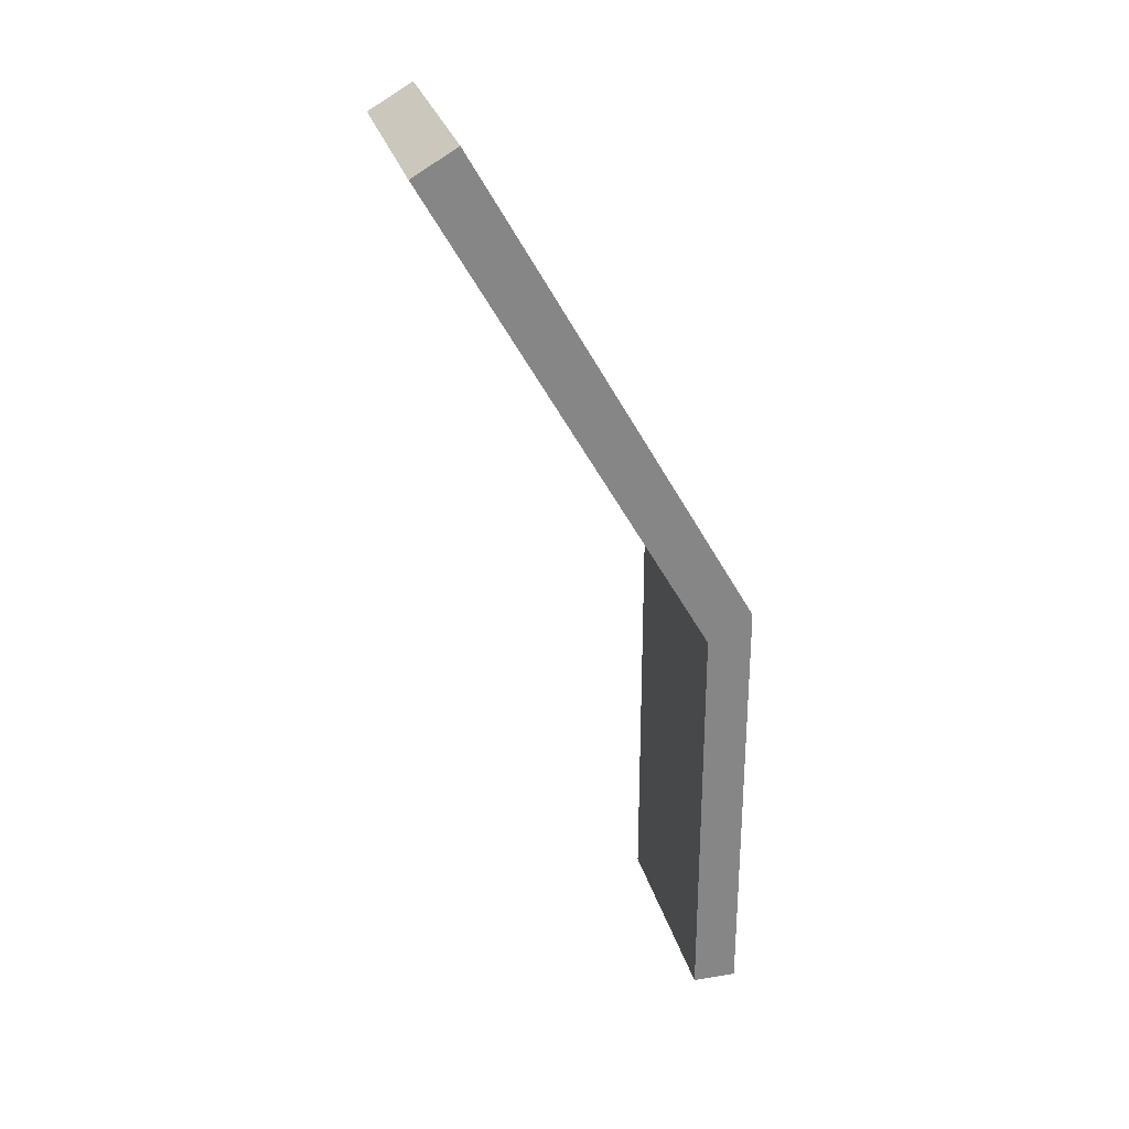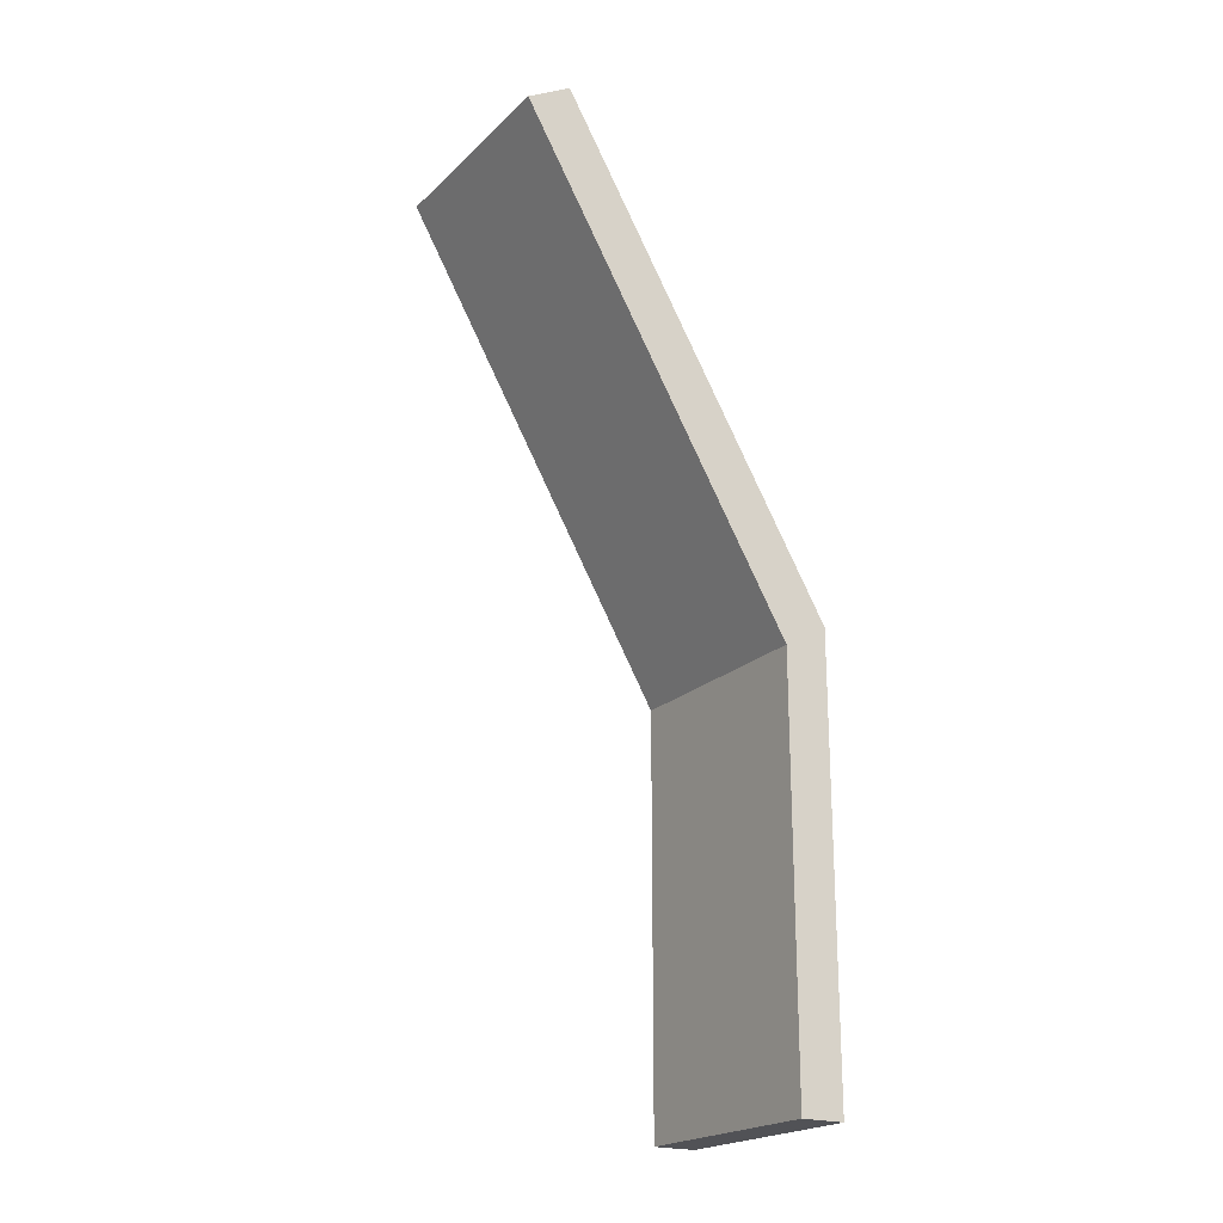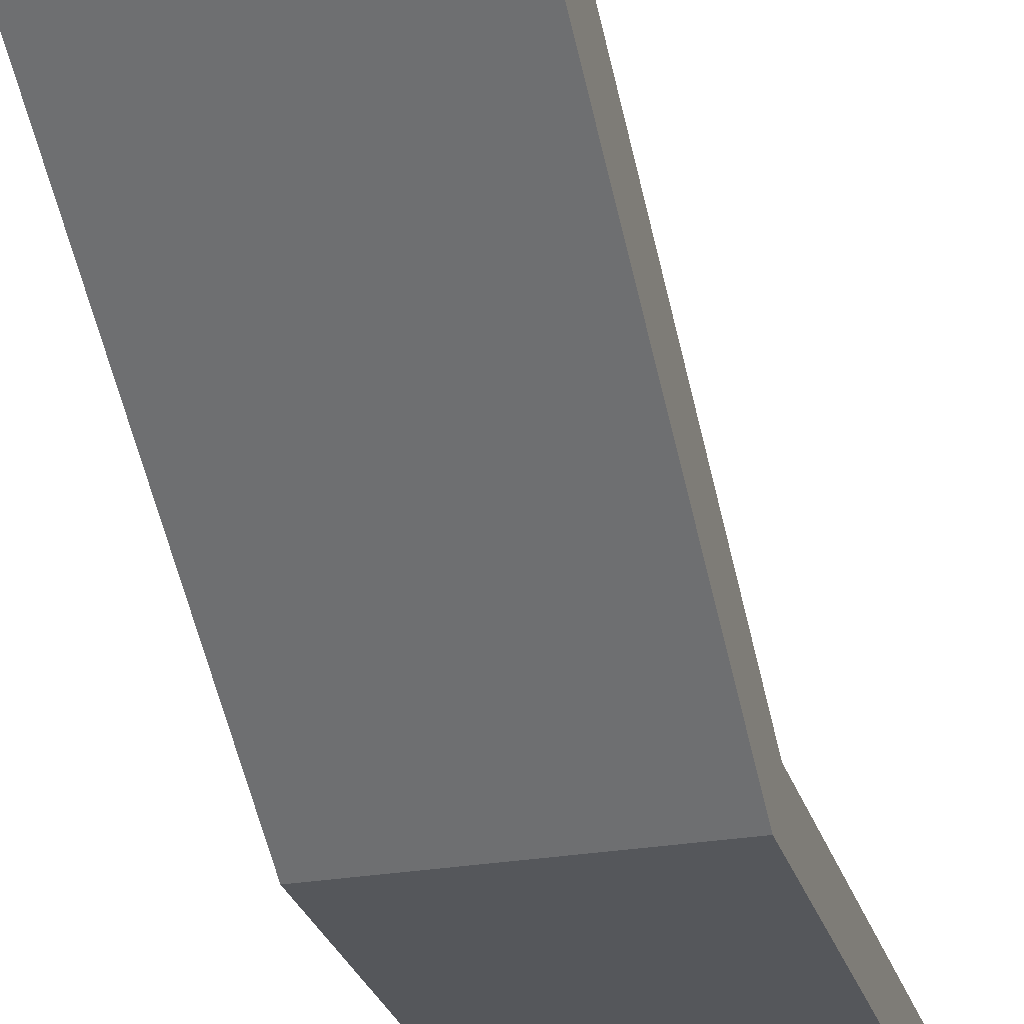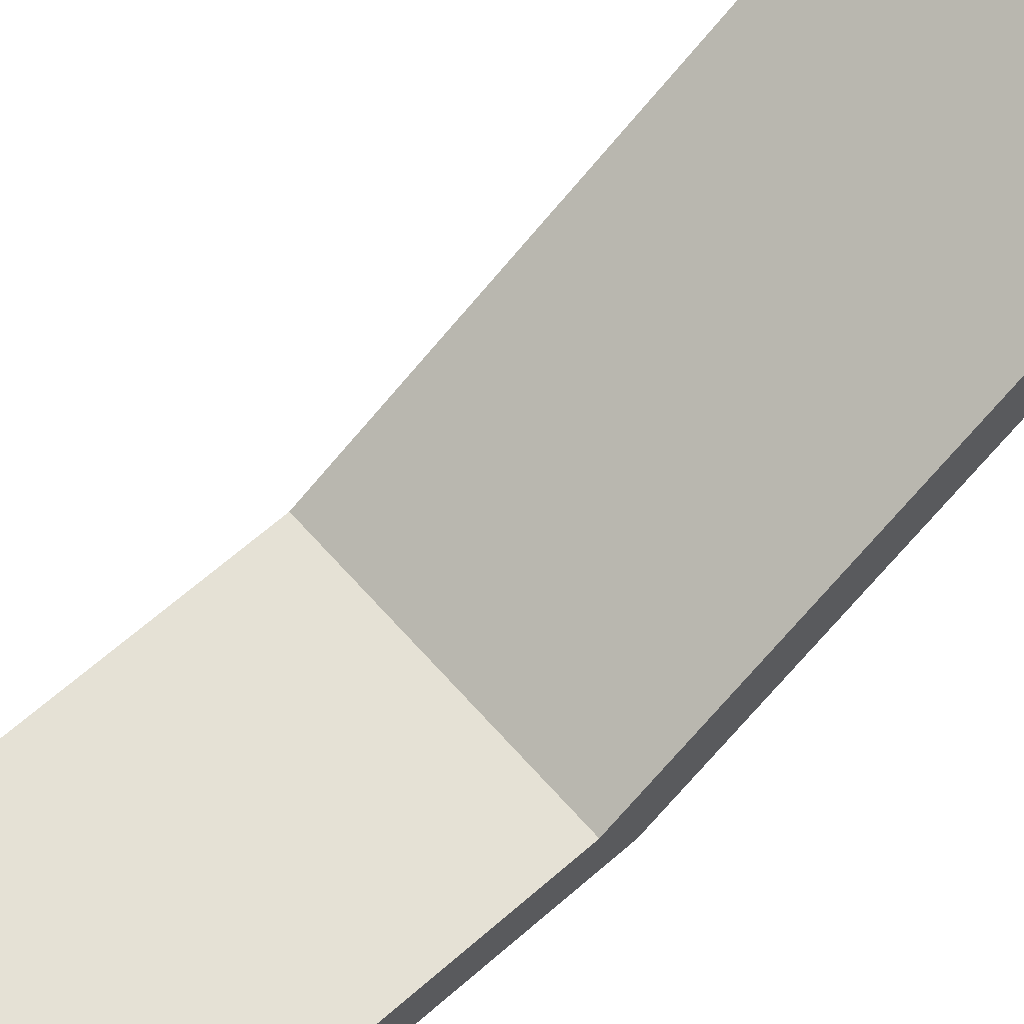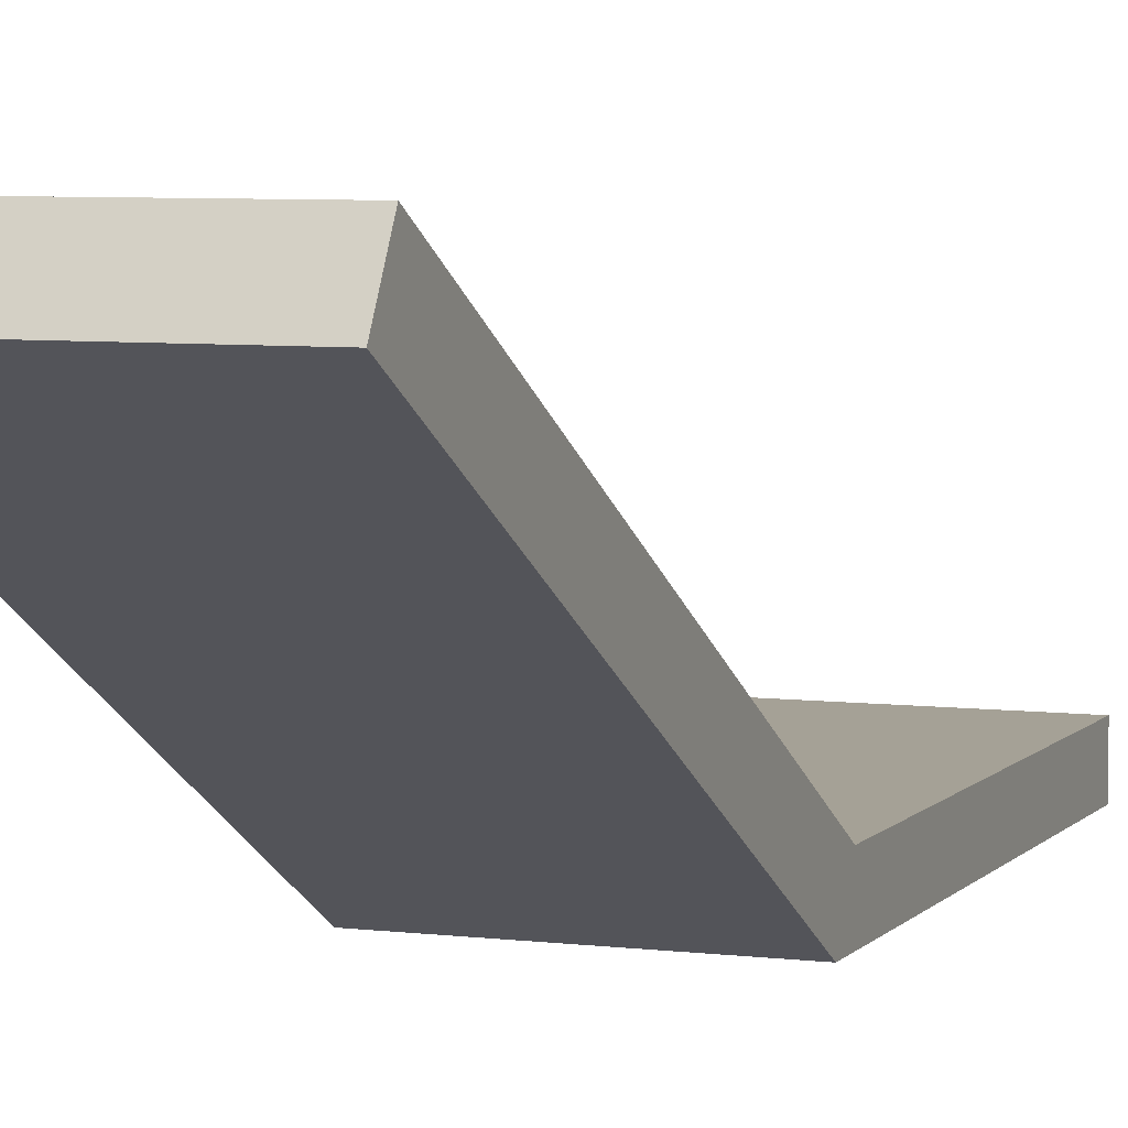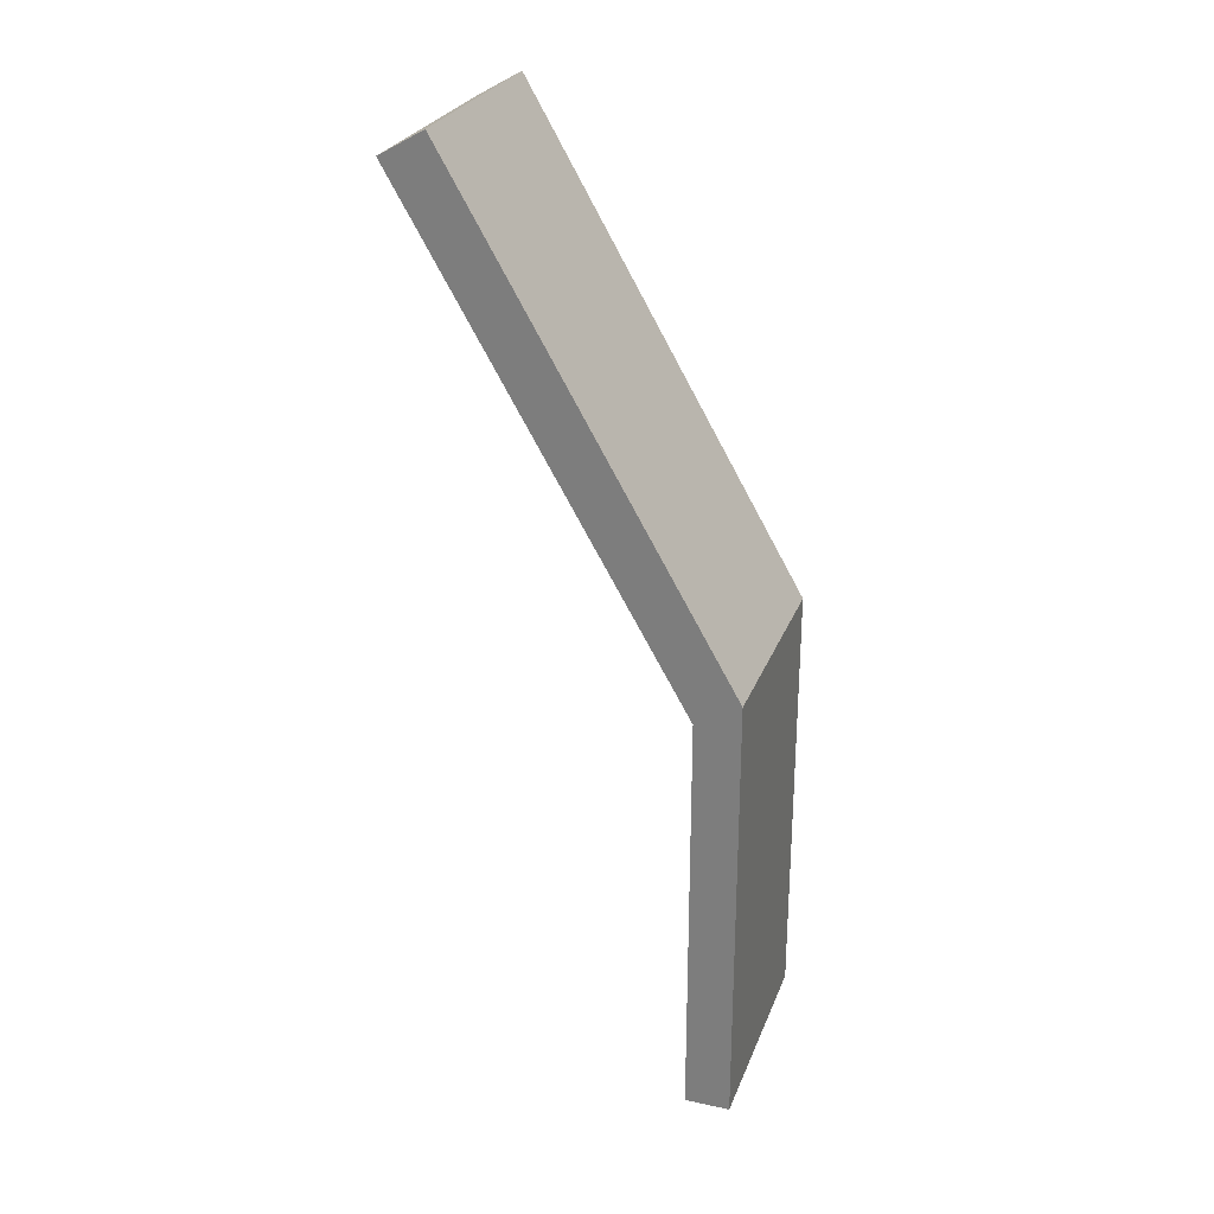
<metadata>
{"format":"obj","ext":"obj","renderer":"f3d","projection":"perspective","resolution":1024,"background":"white","views":[{"elev":27.9,"azim":-104.0,"up":"+Z"},{"elev":-21.2,"azim":-122.3,"up":"+Z"},{"elev":-26.5,"azim":15.1,"up":"+Y"},{"elev":65.1,"azim":-131.4,"up":"+Y"},{"elev":6.0,"azim":20.8,"up":"+Y"},{"elev":26.8,"azim":-71.7,"up":"+Z"}]}
</metadata>
<code>
o step2.001
v 0.4 0.9968 -4
v -0.4 -0 -5.734
v 0.4 -0 -5.734
v -0.4 -0 -7.333
v 0.4 -0 -7.333
v 0.4 0.1599 -5.825
v 0.4 0.1599 -7.333
v -0.4 0.9968 -4
v -0.4 0.1599 -5.825
v -0.4 1.156 -4.092
v -0.4 0.1599 -7.333
v 0.4 1.156 -4.092
f 1 2 3
f 2 4 3
f 4 5 3
f 6 1 3
f 7 6 3
f 5 7 3
f 1 8 2
f 9 4 2
f 10 9 2
f 8 10 2
f 4 11 5
f 11 7 5
f 9 11 4
f 9 10 6
f 10 12 6
f 7 9 6
f 12 1 6
f 7 11 9
f 12 8 1
f 12 10 8

</code>
